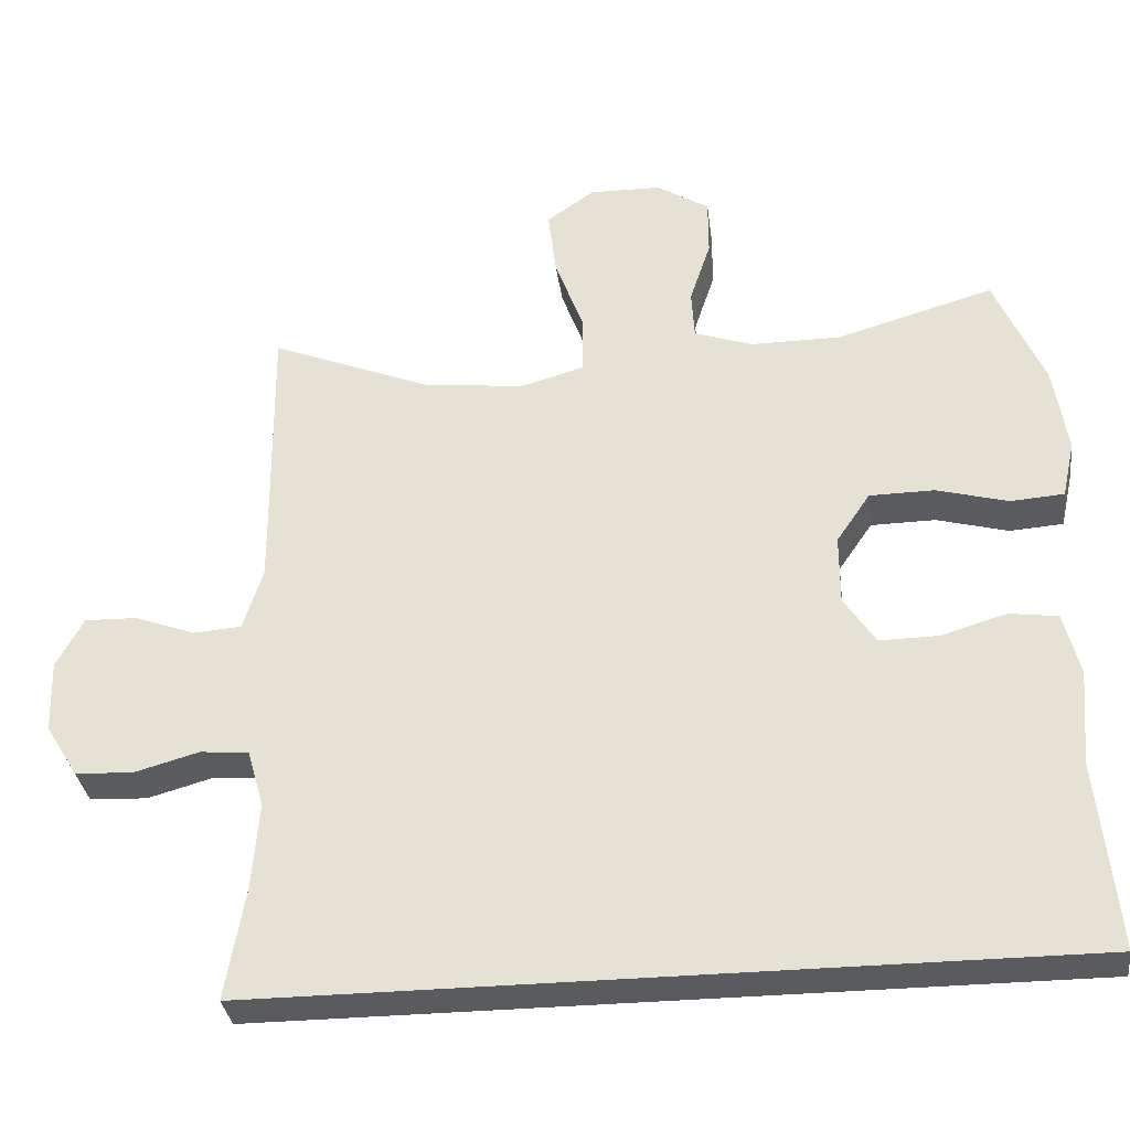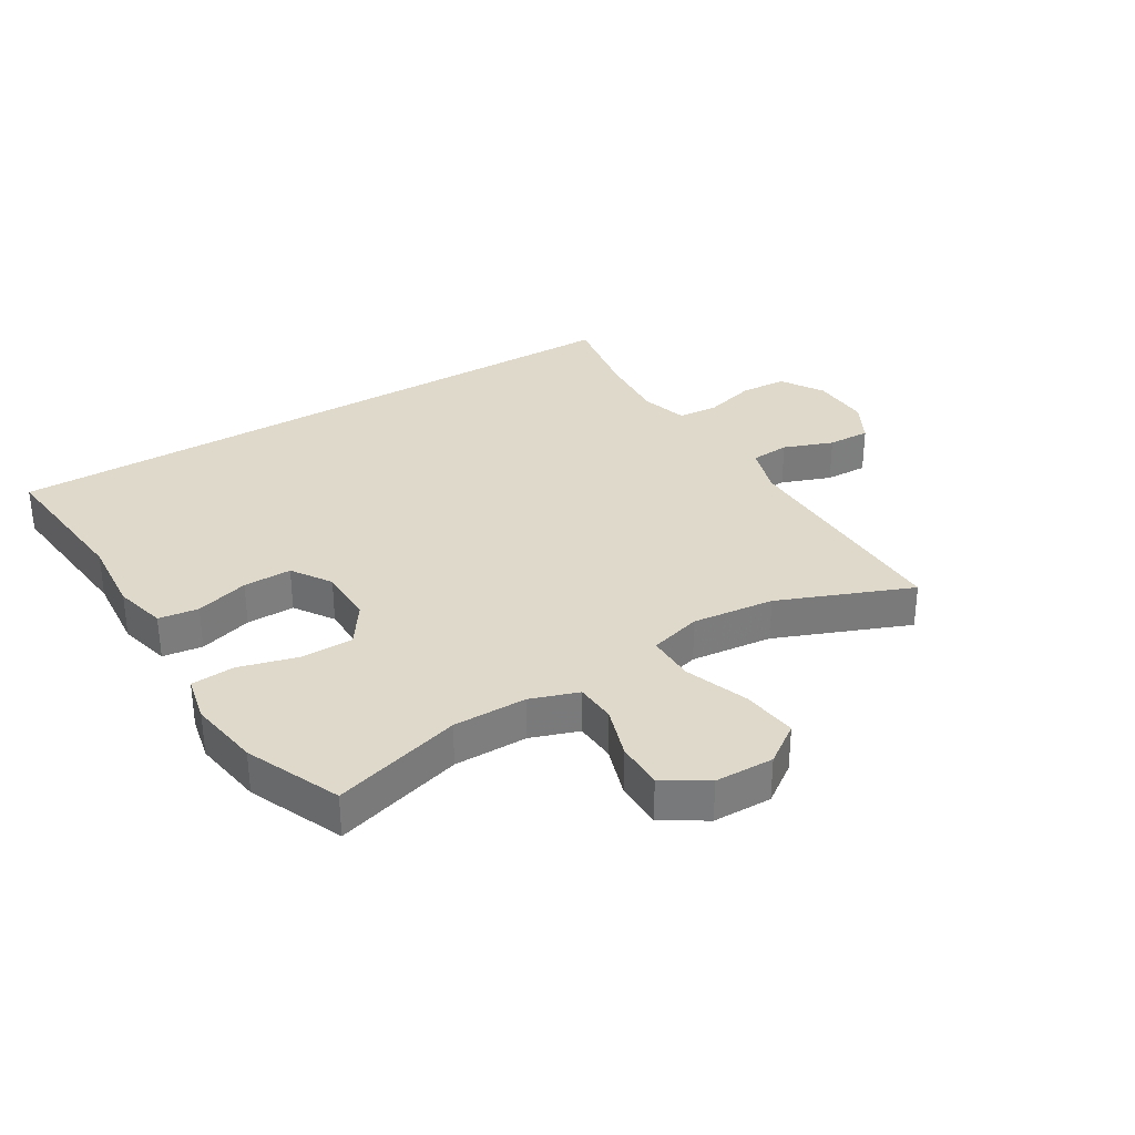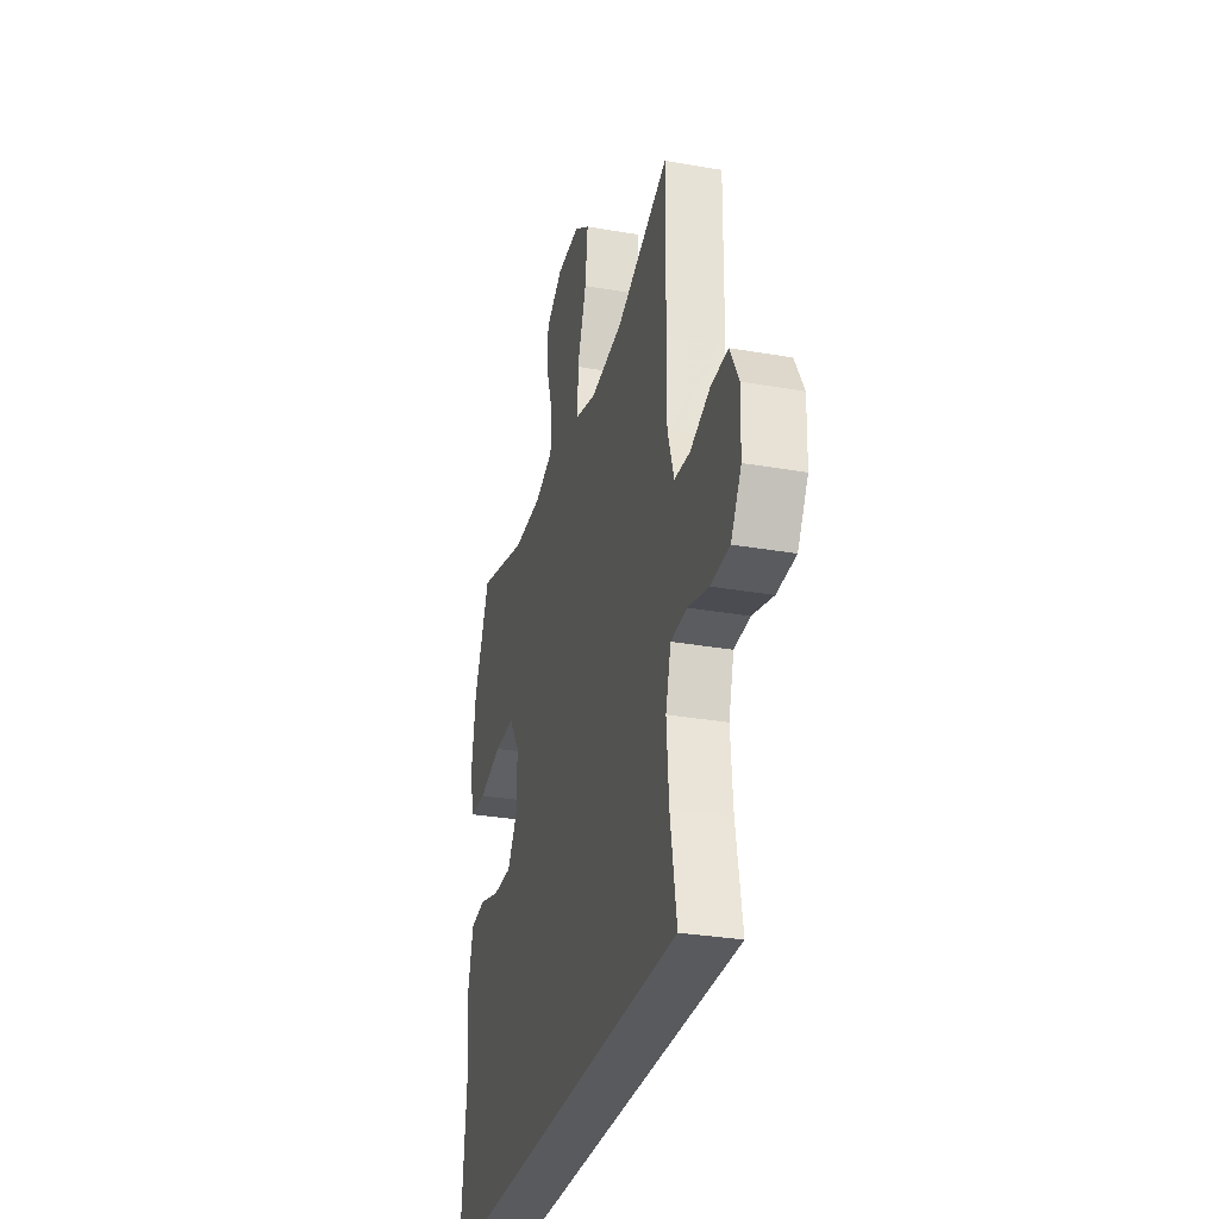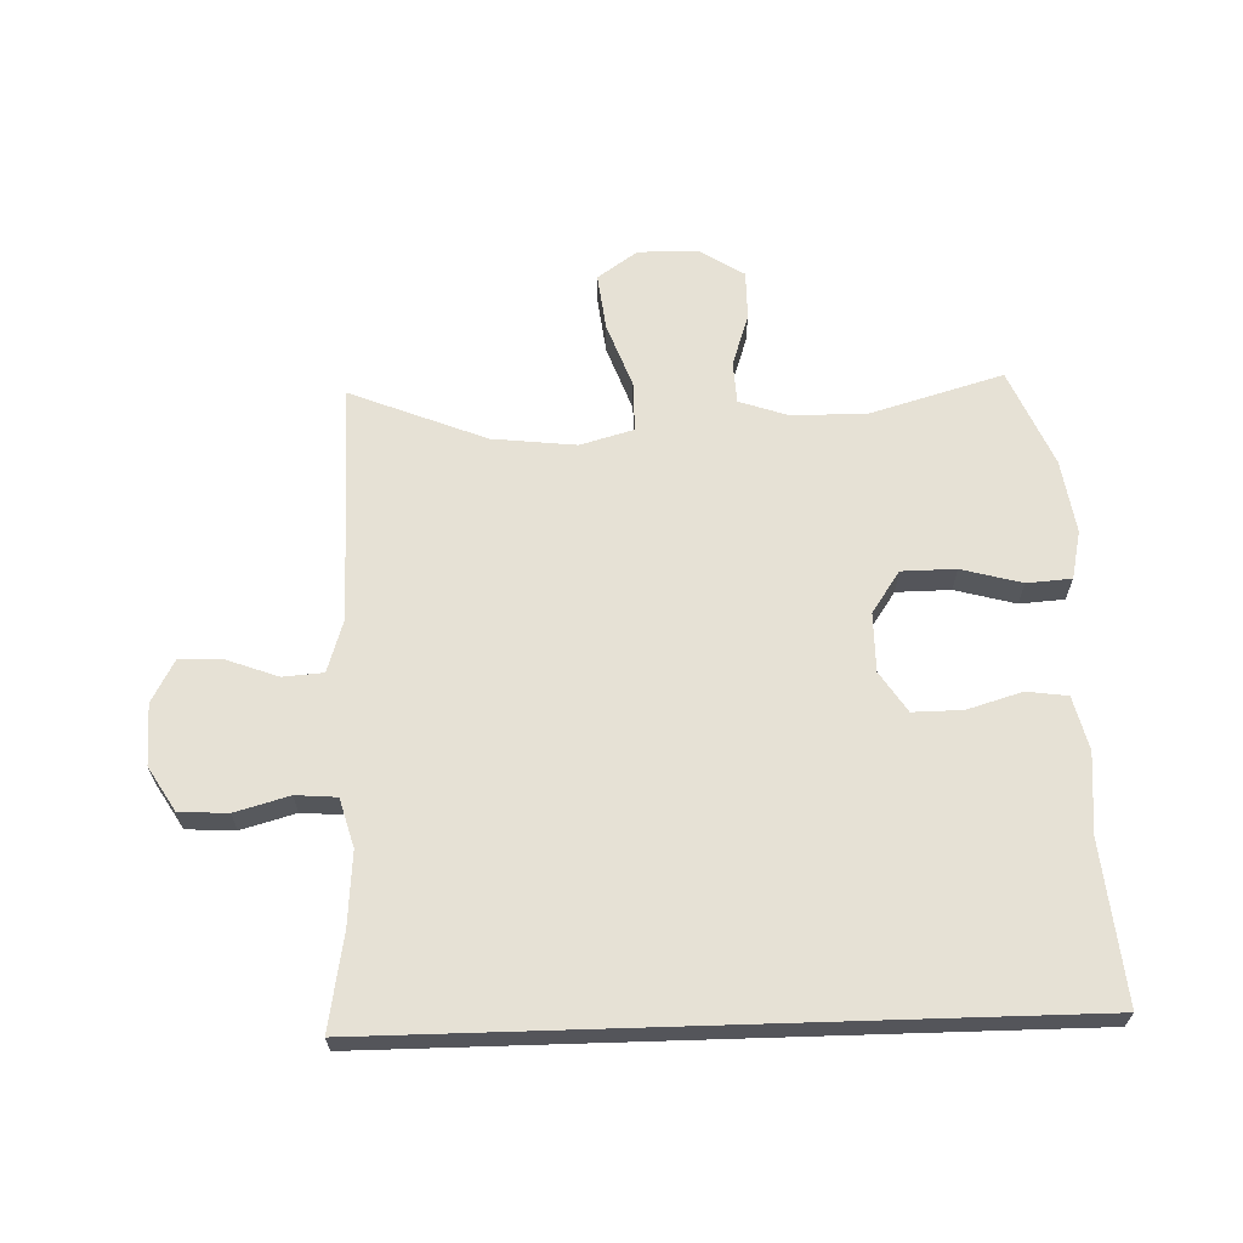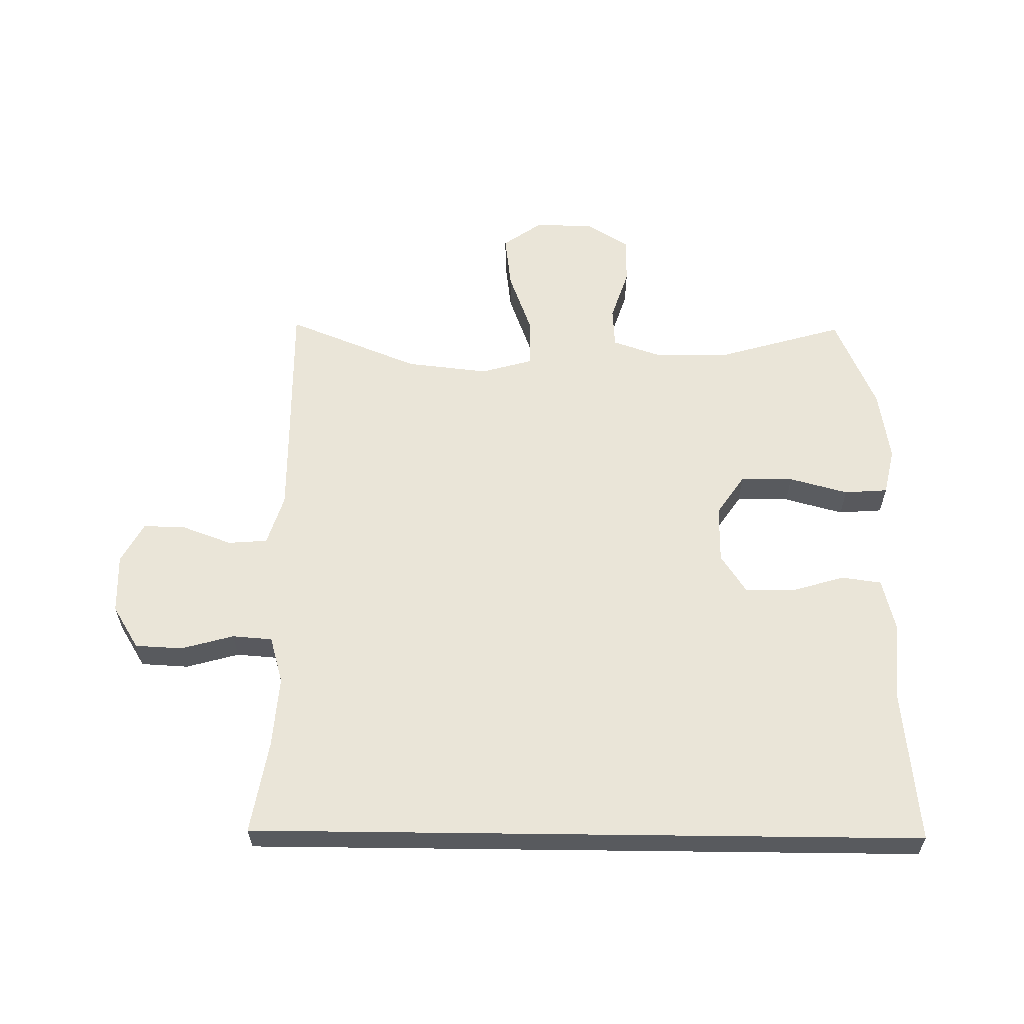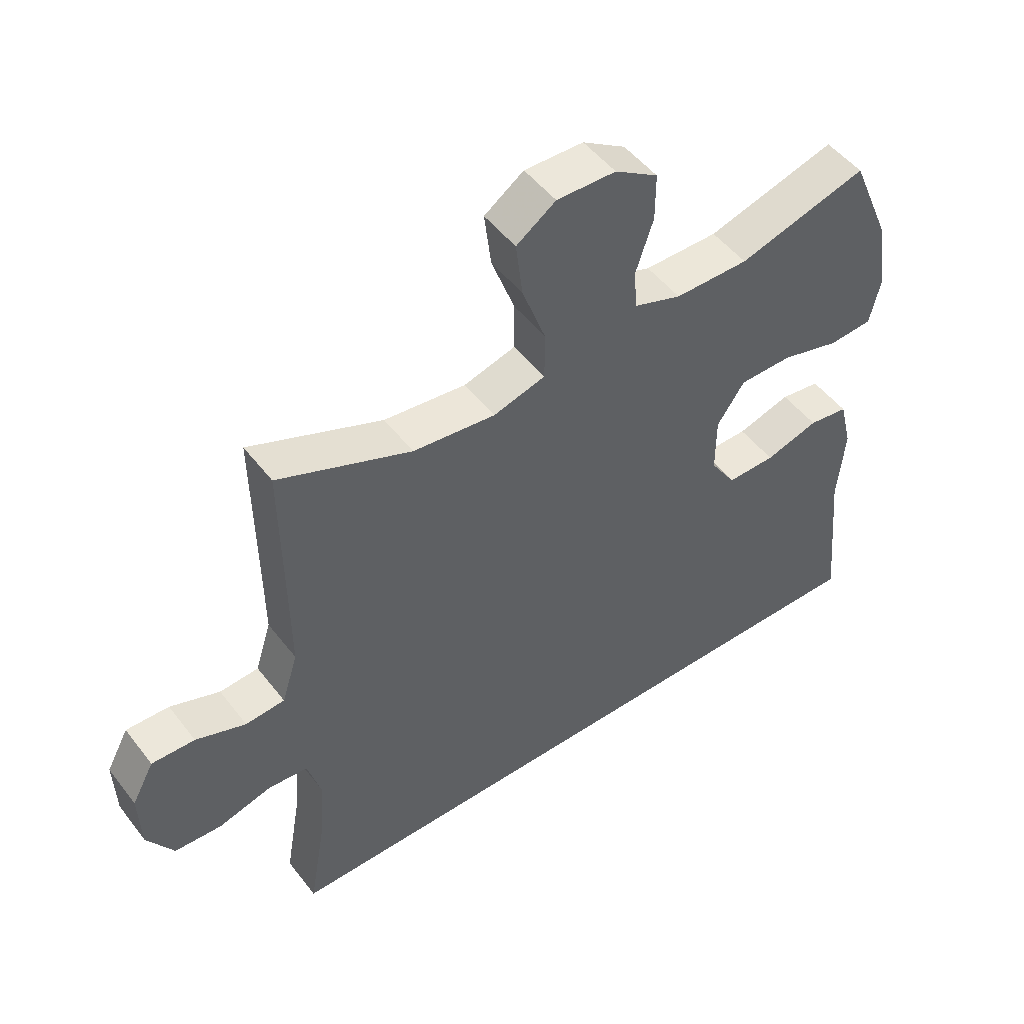
<metadata>
{"format":"obj","ext":"obj","renderer":"f3d","projection":"perspective","resolution":1024,"background":"white","views":[{"elev":-33.3,"azim":-172.6,"up":"+Z"},{"elev":32.3,"azim":-31.4,"up":"+Y"},{"elev":-30.5,"azim":75.8,"up":"+Z"},{"elev":64.8,"azim":178.2,"up":"+Y"},{"elev":59.5,"azim":-179.3,"up":"+Y"},{"elev":49.9,"azim":143.9,"up":"+Z"}]}
</metadata>
<code>
v -0.577 0.07 -0.5
v -0.552 0.07 -0.247
v -0.563 0.07 -0.119
v -0.542 0.07 -0.034
v -0.477 0.07 -0.025
v -0.39 0.07 -0.051
v -0.311 0.07 -0.052
v -0.269 0.07 0.012
v -0.269 0.07 0.106
v -0.314 0.07 0.172
v -0.4 0.07 0.173
v -0.496 0.07 0.147
v -0.567 0.07 0.152
v -0.584 0.07 0.229
v -0.566 0.07 0.346
v -0.5 0.07 0.5
v -0.29 0.07 0.439
v -0.17 0.07 0.439
v -0.092 0.07 0.466
v -0.088 0.07 0.532
v -0.116 0.07 0.617
v -0.116 0.07 0.694
v -0.046 0.07 0.738
v 0.05 0.07 0.74
v 0.114 0.07 0.695
v 0.103 0.07 0.605
v 0.065 0.07 0.501
v 0.065 0.07 0.422
v 0.15 0.07 0.398
v 0.284 0.07 0.413
v 0.5 0.07 0.5
v 0.497 0.07 0.246
v 0.496 0.07 0.119
v 0.522 0.07 0.036
v 0.586 0.07 0.031
v 0.667 0.07 0.061
v 0.737 0.07 0.063
v 0.773 0.07 -0.004
v 0.77 0.07 -0.101
v 0.727 0.07 -0.171
v 0.65 0.07 -0.175
v 0.564 0.07 -0.151
v 0.499 0.07 -0.156
v 0.477 0.07 -0.233
v 0.486 0.07 -0.349
v 0.512 0.07 -0.5
v -0.577 0 -0.5
v -0.552 0 -0.247
v -0.563 0 -0.119
v -0.542 0 -0.034
v -0.477 0 -0.025
v -0.39 0 -0.051
v -0.311 0 -0.052
v -0.269 0 0.012
v -0.269 0 0.106
v -0.314 0 0.172
v -0.4 0 0.173
v -0.496 0 0.147
v -0.567 0 0.152
v -0.584 0 0.229
v -0.566 0 0.346
v -0.5 0 0.5
v -0.29 0 0.439
v -0.17 0 0.439
v -0.092 0 0.466
v -0.088 0 0.532
v -0.116 0 0.617
v -0.116 0 0.694
v -0.046 0 0.738
v 0.05 0 0.74
v 0.114 0 0.695
v 0.103 0 0.605
v 0.065 0 0.501
v 0.065 0 0.422
v 0.15 0 0.398
v 0.284 0 0.413
v 0.5 0 0.5
v 0.497 0 0.246
v 0.496 0 0.119
v 0.522 0 0.036
v 0.586 0 0.031
v 0.667 0 0.061
v 0.737 0 0.063
v 0.773 0 -0.004
v 0.77 0 -0.101
v 0.727 0 -0.171
v 0.65 0 -0.175
v 0.564 0 -0.151
v 0.499 0 -0.156
v 0.477 0 -0.233
v 0.486 0 -0.349
v 0.512 0 -0.5
f 45 46 1 2
f 44 45 2 3
f 43 44 3 4
f 39 40 41 42
f 35 36 37 38
f 34 35 38 39
f 30 31 32
f 29 30 32 33
f 28 29 33 34
f 24 25 26 27
f 24 27 28
f 23 24 28
f 20 21 22 23
f 19 20 23 28
f 18 19 28 34
f 14 15 16 17
f 14 17 18 34
f 11 12 13 14
f 10 11 14
f 4 5 6
f 43 4 6
f 43 6 7
f 42 43 7 8
f 39 42 8 9
f 34 39 9 10
f 10 14 34
f 48 47 92 91
f 49 48 91 90
f 50 49 90 89
f 88 87 86 85
f 84 83 82 81
f 85 84 81 80
f 78 77 76
f 79 78 76 75
f 80 79 75 74
f 73 72 71 70
f 74 73 70
f 74 70 69
f 69 68 67 66
f 74 69 66 65
f 80 74 65 64
f 63 62 61 60
f 80 64 63 60
f 60 59 58 57
f 60 57 56
f 52 51 50
f 52 50 89
f 53 52 89
f 54 53 89 88
f 55 54 88 85
f 56 55 85 80
f 80 60 56
f 1 47 48 2
f 2 48 49 3
f 3 49 50 4
f 4 50 51 5
f 5 51 52 6
f 6 52 53 7
f 7 53 54 8
f 8 54 55 9
f 9 55 56 10
f 10 56 57 11
f 11 57 58 12
f 12 58 59 13
f 13 59 60 14
f 14 60 61 15
f 15 61 62 16
f 16 62 63 17
f 17 63 64 18
f 18 64 65 19
f 19 65 66 20
f 20 66 67 21
f 21 67 68 22
f 22 68 69 23
f 23 69 70 24
f 24 70 71 25
f 25 71 72 26
f 26 72 73 27
f 27 73 74 28
f 28 74 75 29
f 29 75 76 30
f 30 76 77 31
f 31 77 78 32
f 32 78 79 33
f 33 79 80 34
f 34 80 81 35
f 35 81 82 36
f 36 82 83 37
f 37 83 84 38
f 38 84 85 39
f 39 85 86 40
f 40 86 87 41
f 41 87 88 42
f 42 88 89 43
f 43 89 90 44
f 44 90 91 45
f 45 91 92 46
f 46 92 47 1

</code>
